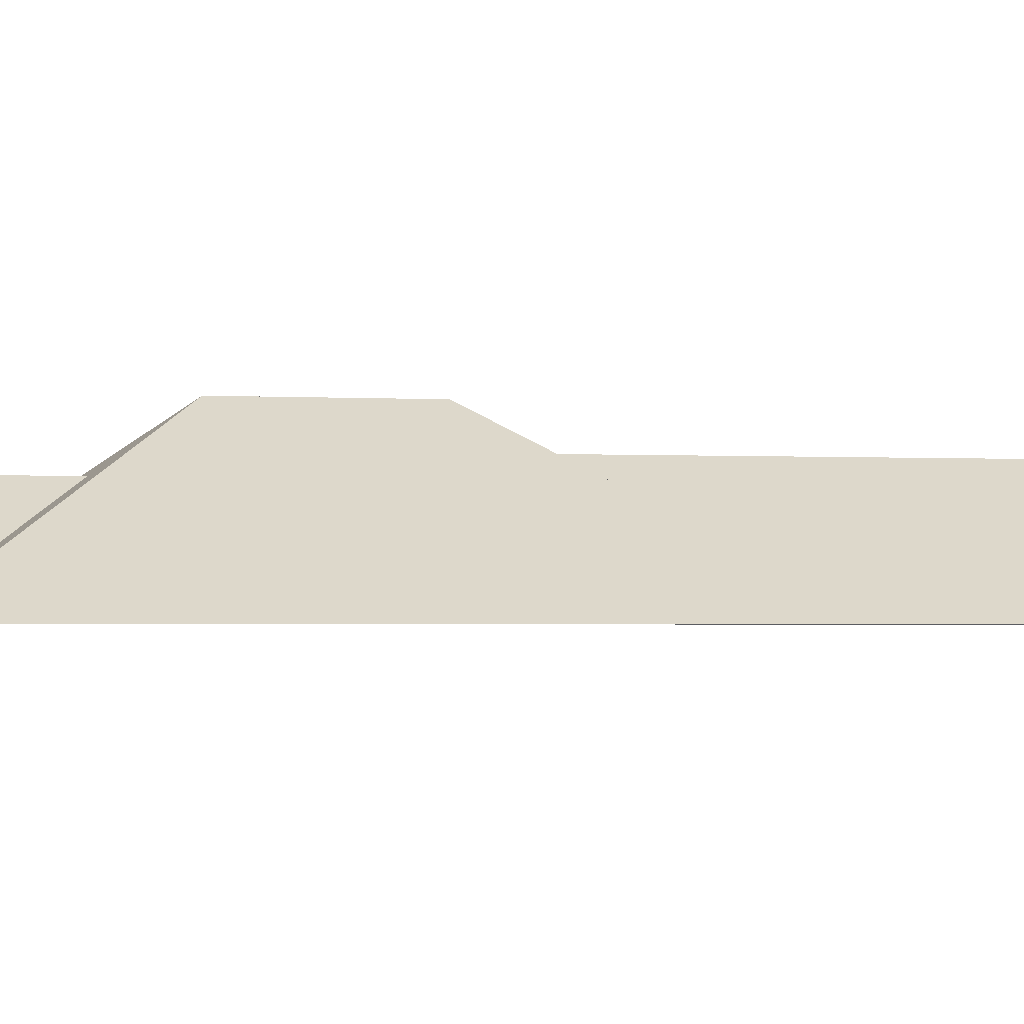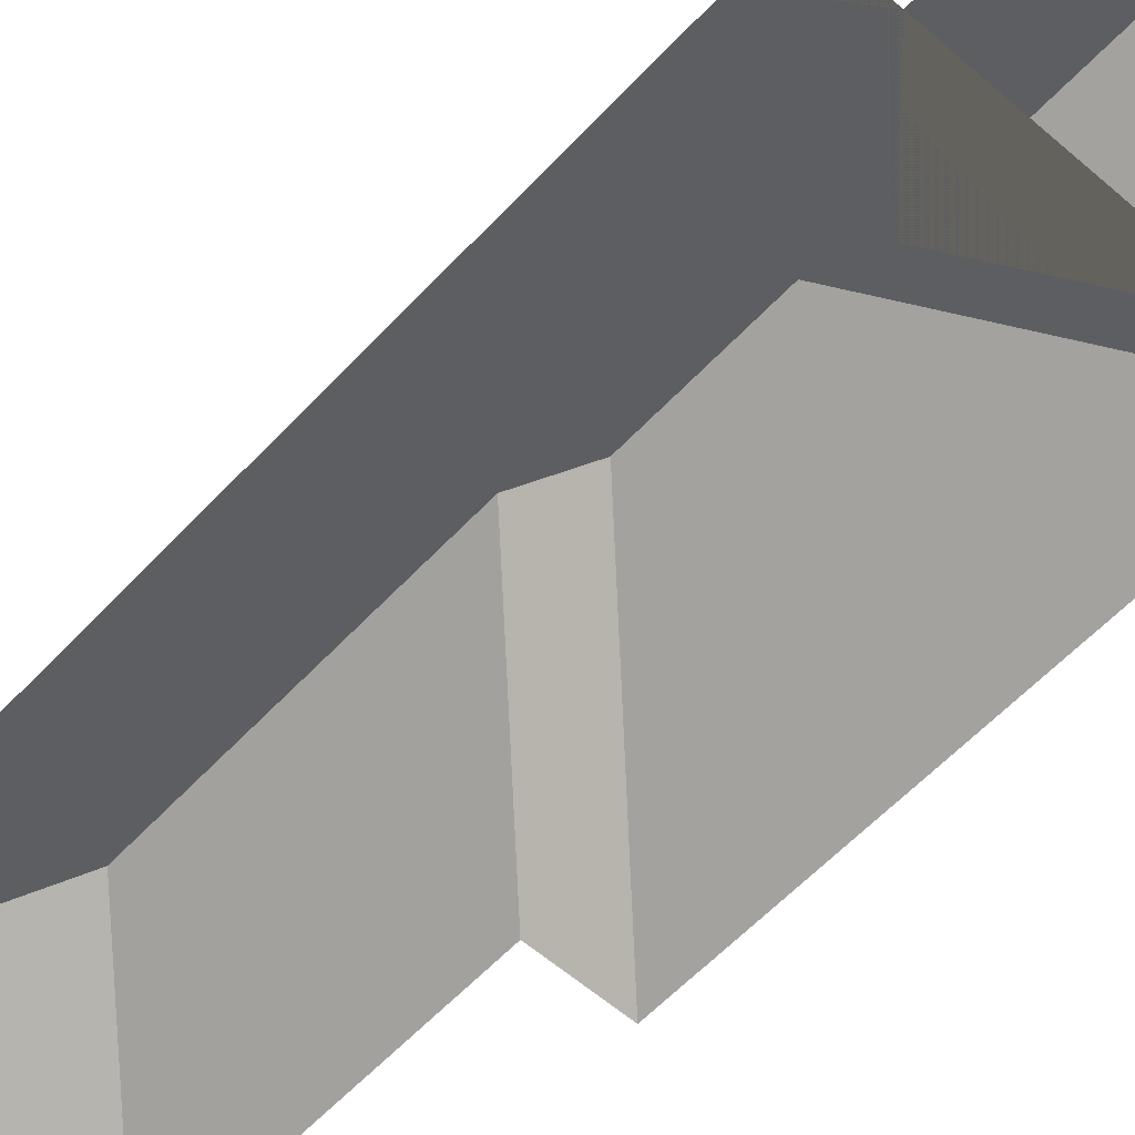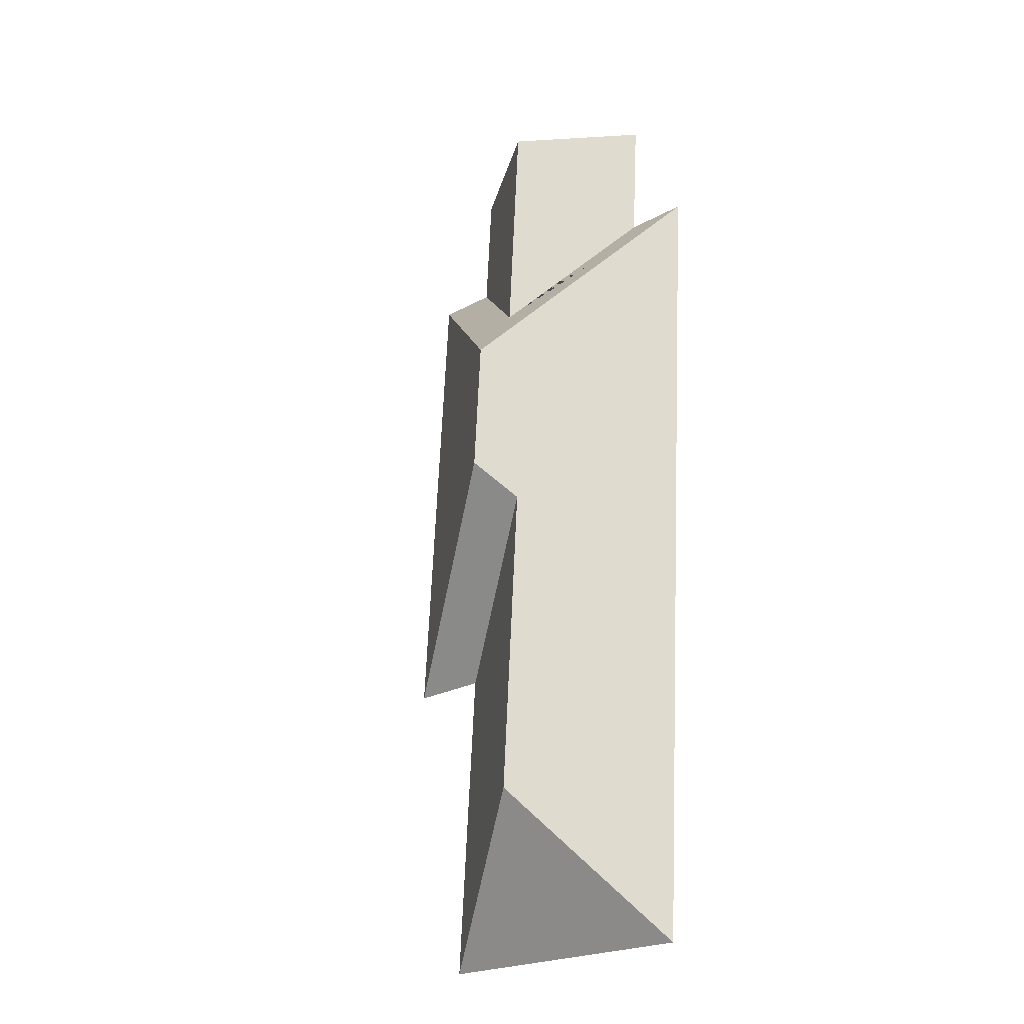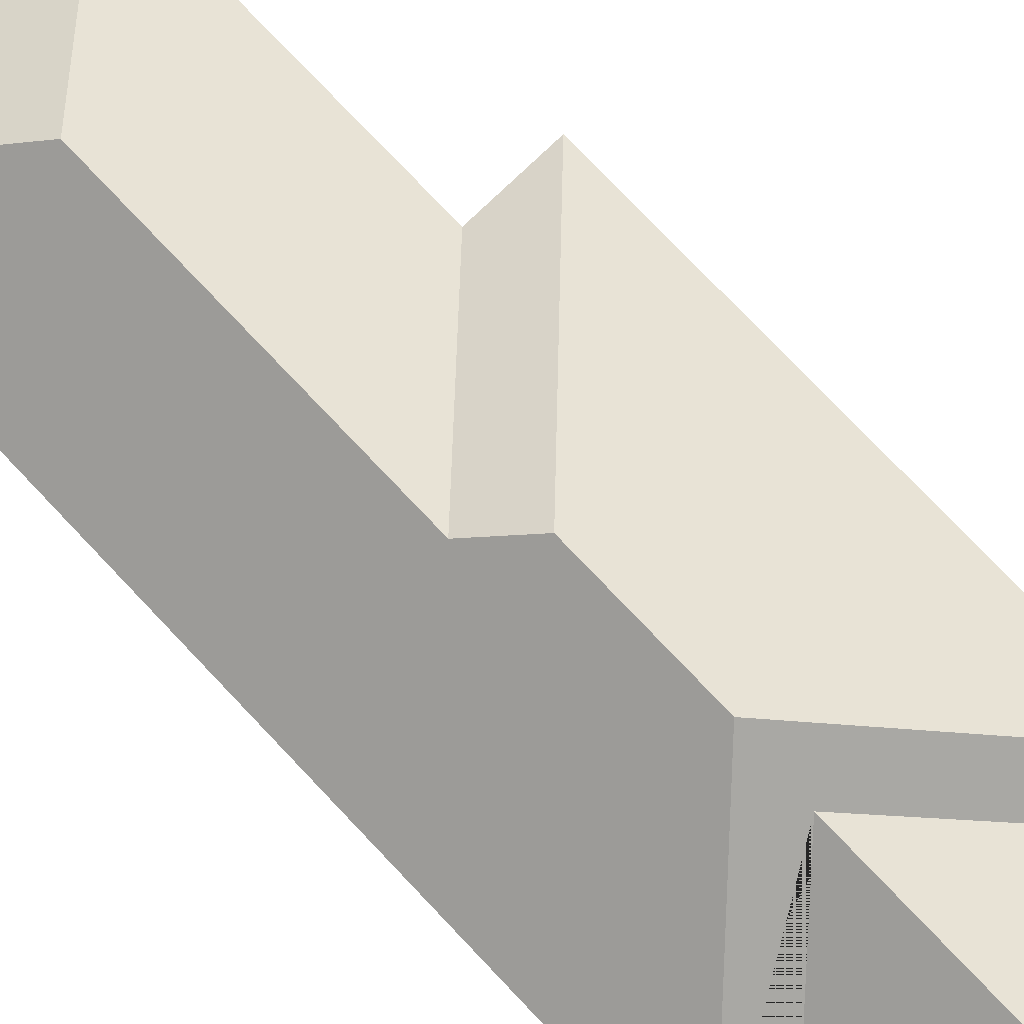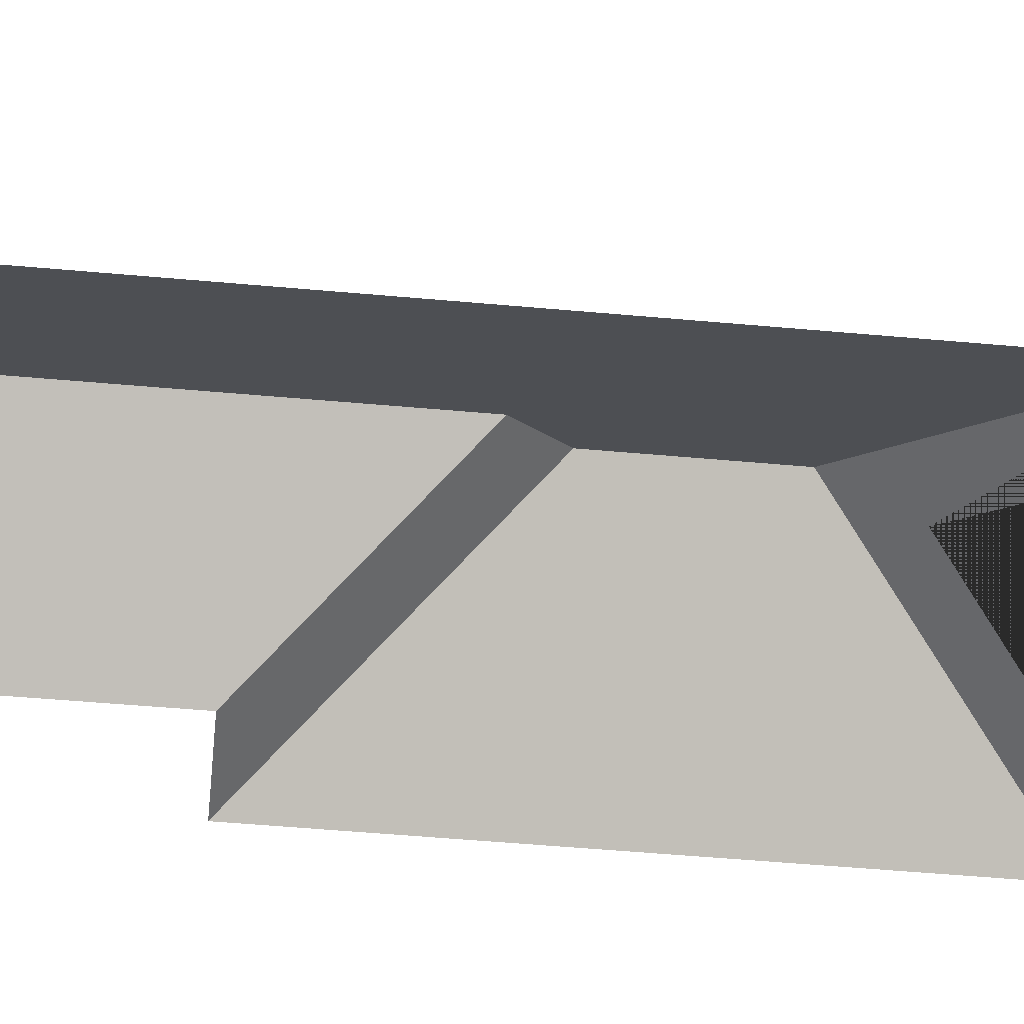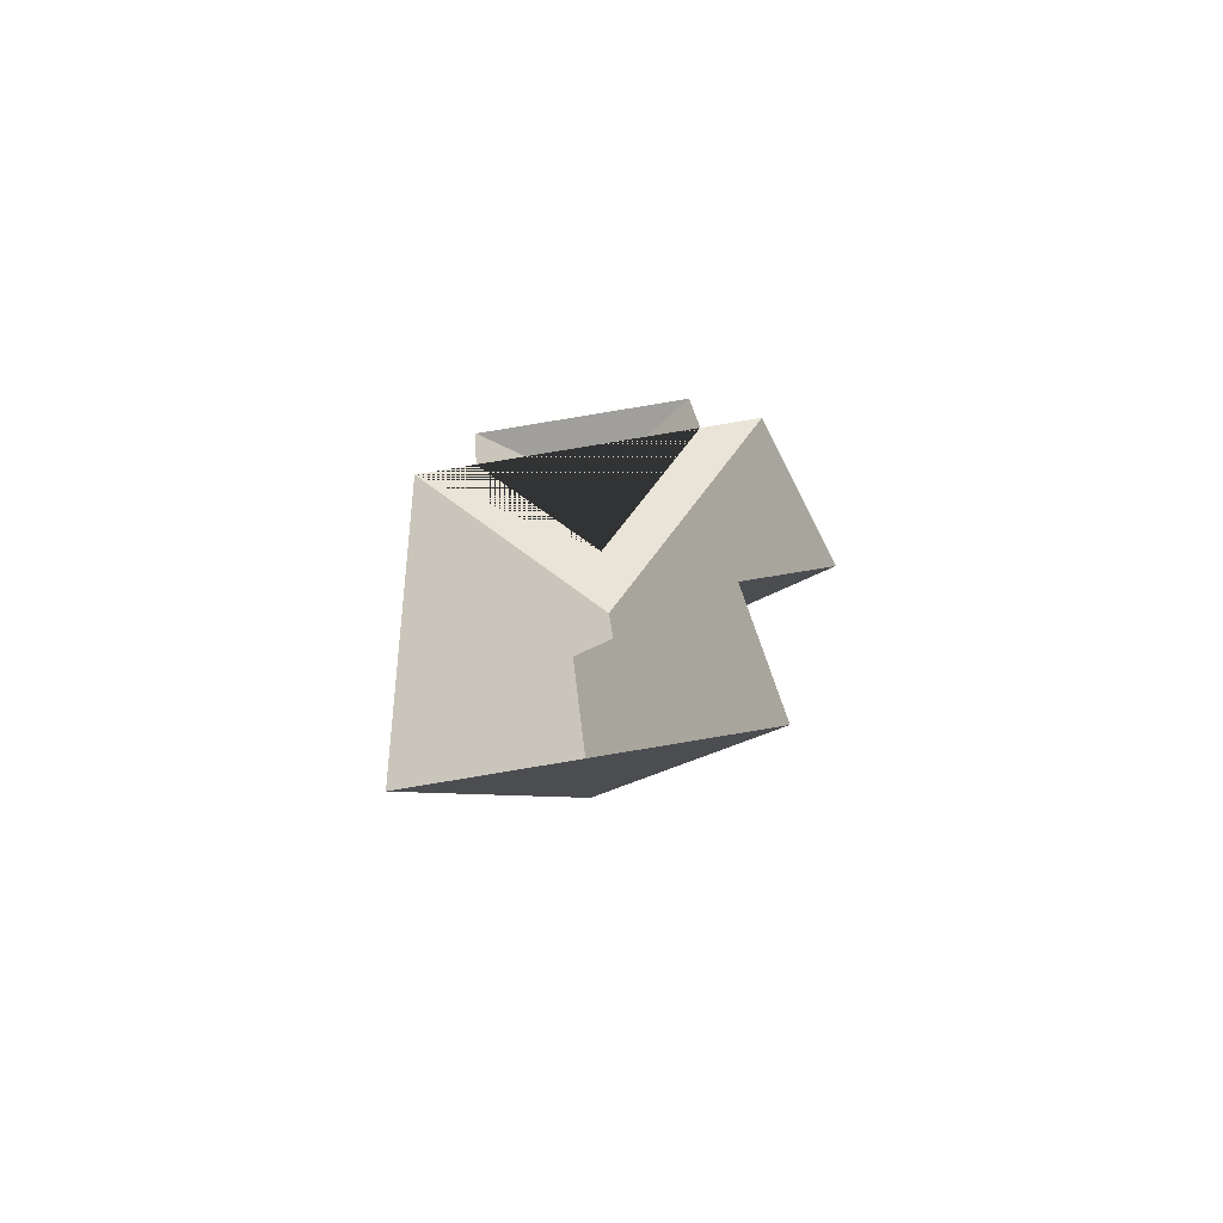
<metadata>
{"format":"obj","ext":"obj","renderer":"f3d","projection":"perspective","resolution":1024,"background":"white","views":[{"elev":-1.8,"azim":73.3,"up":"+Y"},{"elev":-57.2,"azim":-45.4,"up":"+Y"},{"elev":-27.1,"azim":-136.1,"up":"+Z"},{"elev":76.4,"azim":-46.9,"up":"+Y"},{"elev":-53.1,"azim":-98.9,"up":"+Y"},{"elev":-70.4,"azim":8.7,"up":"+Z"}]}
</metadata>
<code>
o CG10_500_041067_0051_roof
v 37.92 75 -569.2
v 198.3 75 -559.7
v 109.9 129.5 -480.3
v 187.4 75 -381
v 233.5 75 -378.6
v 99.2 129.4 -302.8
v 119.9 145 -278
v 115.3 145 -200.4
v 114.8 119.9 -165.1
v 216.8 75 -95.85
v 10.67 75 -108
v 47.07 75 -105.9
v 180.1 75 -98.02
v 175.9 75 -25.84
v 42.79 75 -33.71
v 106.8 120 -29.93
v 37.92 0 -569.2
v 198.3 0 -559.7
v 187.4 0 -381
v 233.5 0 -378.6
v 216.8 0 -95.85
v 180.1 0 -98.02
v 175.9 0 -25.84
v 42.79 0 -33.71
v 47.07 0 -105.9
v 10.67 0 -108
f 12 15 16 9
f 16 14 13 9
f 11 8 10 13 9 12
f 11 8 7 6 3 1
f 1 2 3
f 2 3 6 4
f 4 6 7 5
f 5 7 8 10
f 14 16 15

</code>
